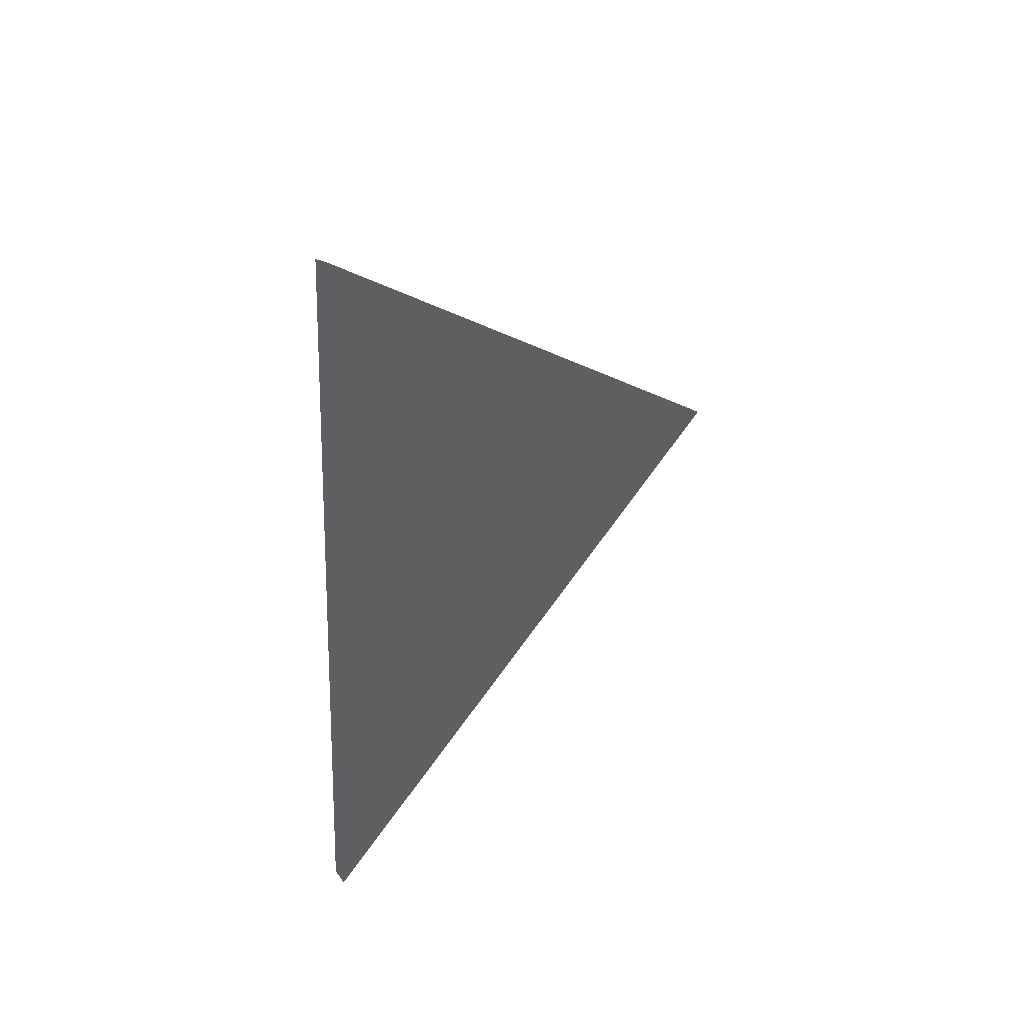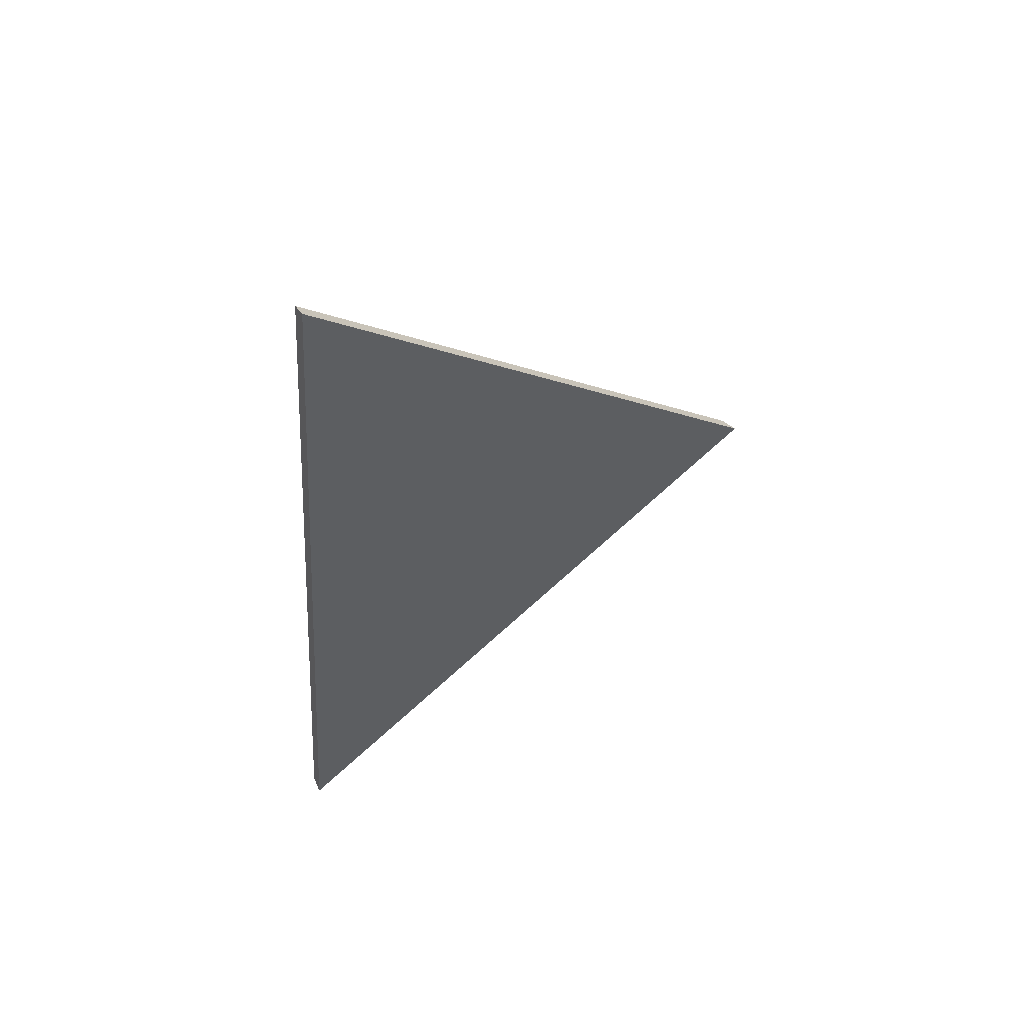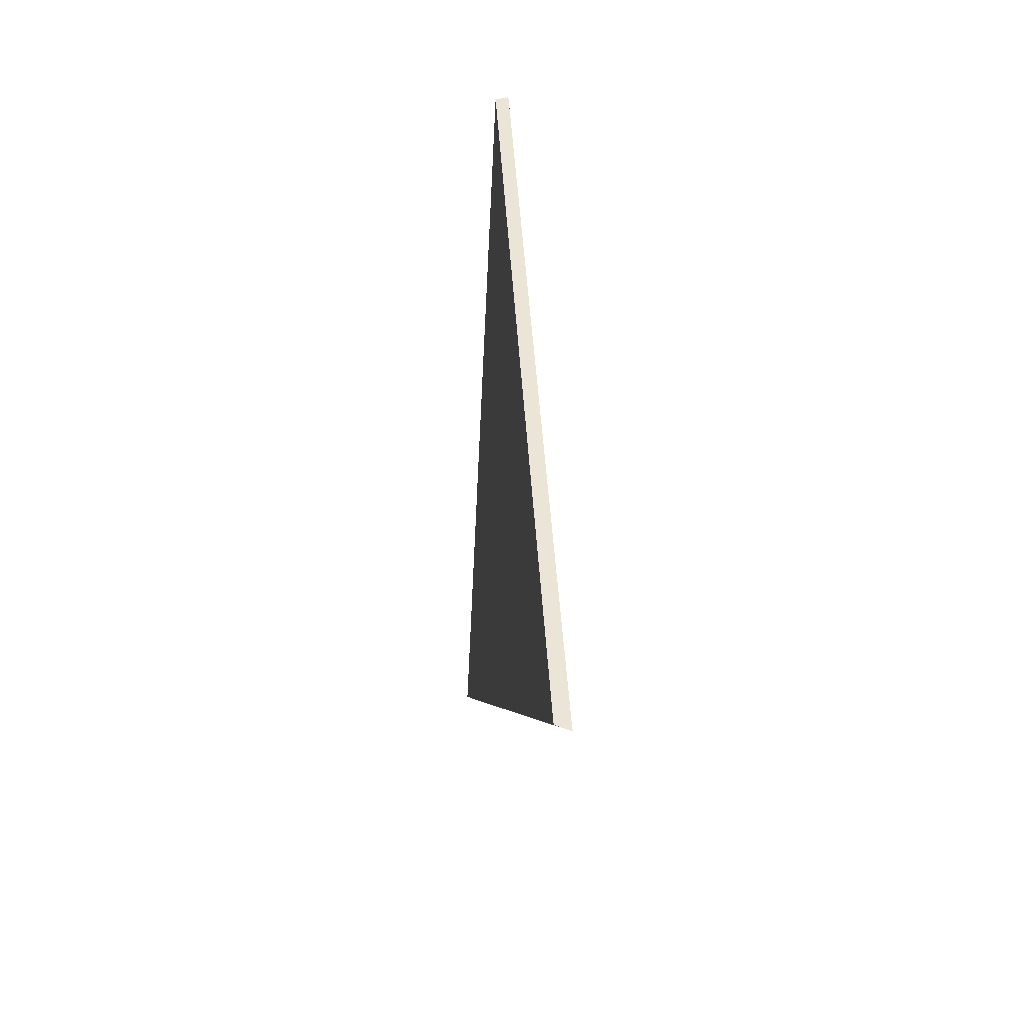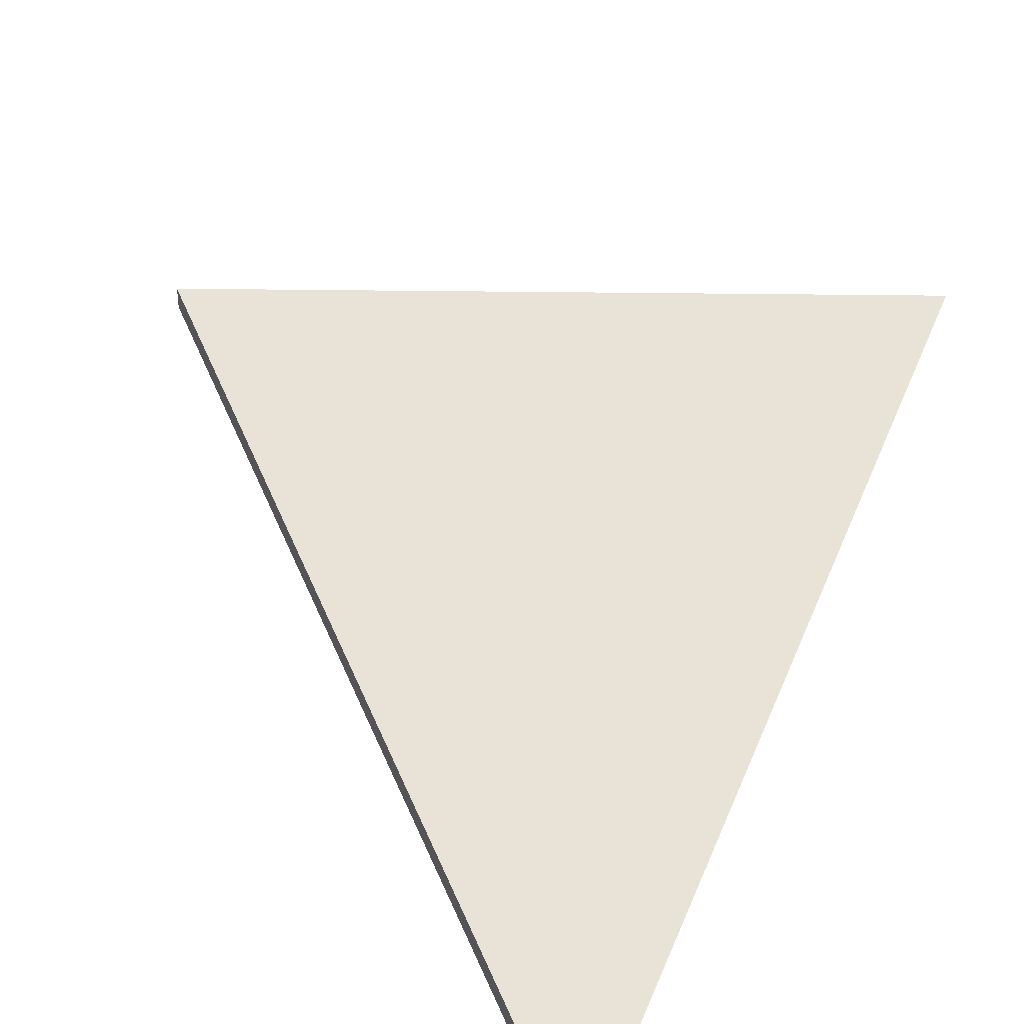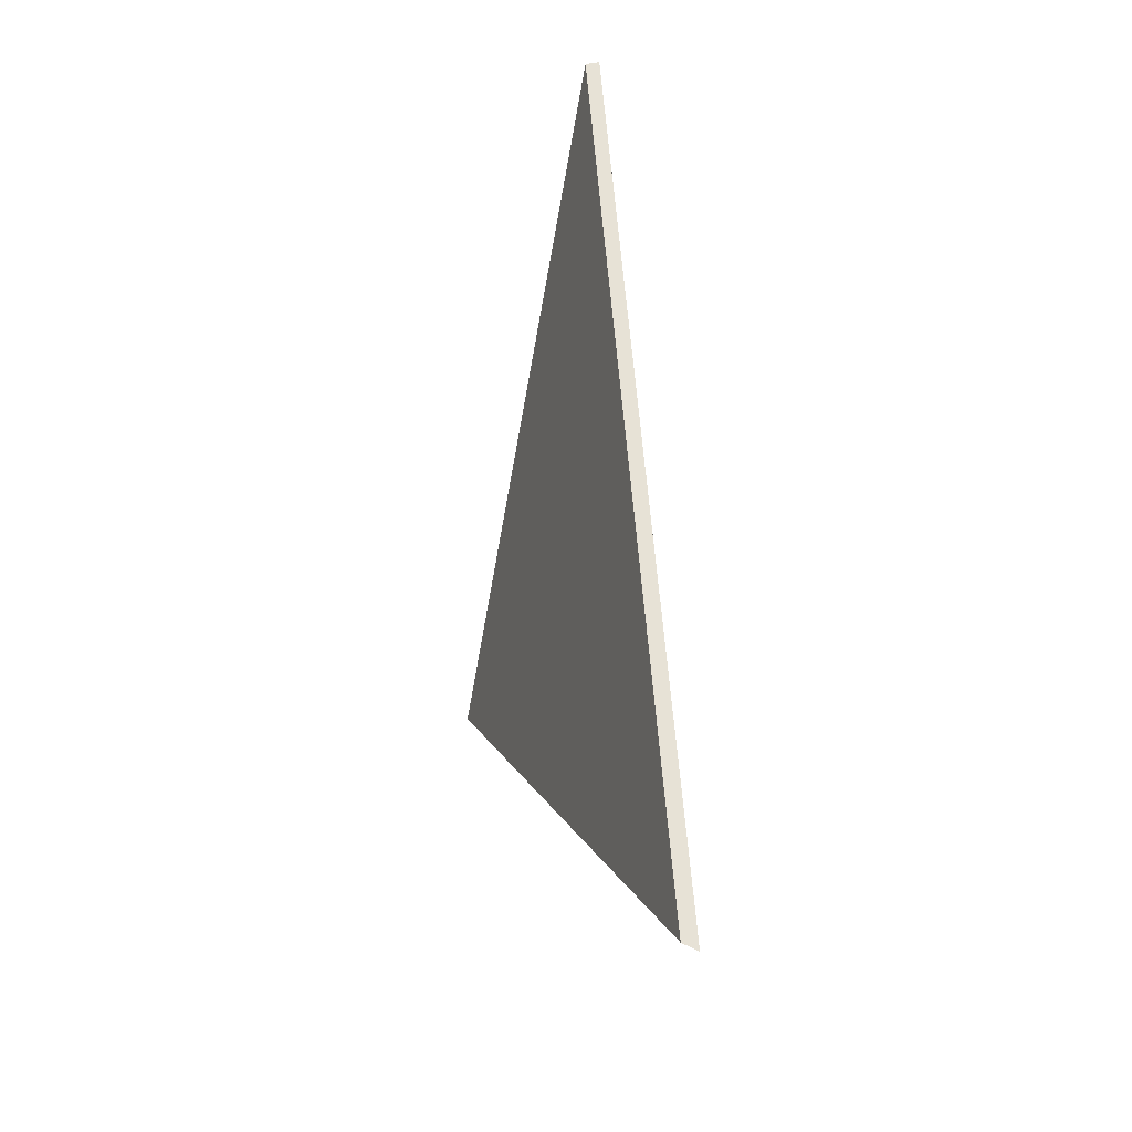
<metadata>
{"format":"obj","ext":"obj","renderer":"f3d","projection":"perspective","resolution":1024,"background":"white","views":[{"elev":51.3,"azim":114.6,"up":"+Z"},{"elev":61.6,"azim":127.8,"up":"+Z"},{"elev":-40.4,"azim":58.2,"up":"+Z"},{"elev":41.2,"azim":13.8,"up":"+Y"},{"elev":-27.5,"azim":46.8,"up":"+Z"}]}
</metadata>
<code>
v -6.362 0.1909 -3.367
v -6.374 0.1909 -3.254
v -6.425 0.2176 -3.317
v -6.425 0.2197 -3.317
v -6.425 0.2176 -3.317
v -6.374 0.1909 -3.254
v -6.374 0.1926 -3.253
v -6.374 0.1926 -3.253
v -6.374 0.1909 -3.254
v -6.362 0.1909 -3.367
v -6.361 0.1926 -3.368
v -6.361 0.1926 -3.368
v -6.362 0.1909 -3.367
v -6.425 0.2176 -3.317
v -6.425 0.2197 -3.317
v -6.425 0.2197 -3.317
v -6.374 0.1926 -3.253
v -6.361 0.1926 -3.368
f 1 2 3
f 4 5 6
f 4 6 7
f 8 9 10
f 8 10 11
f 12 13 14
f 12 14 15
f 16 17 18

</code>
